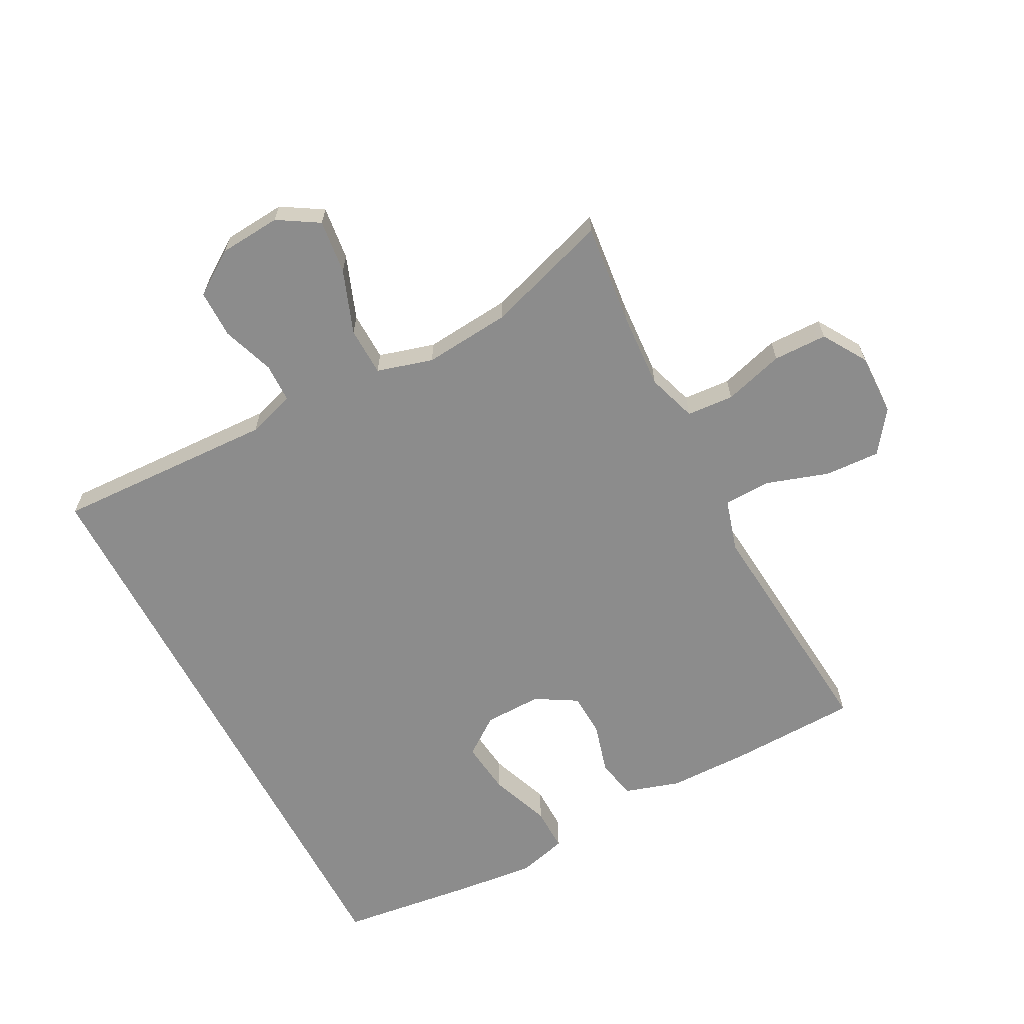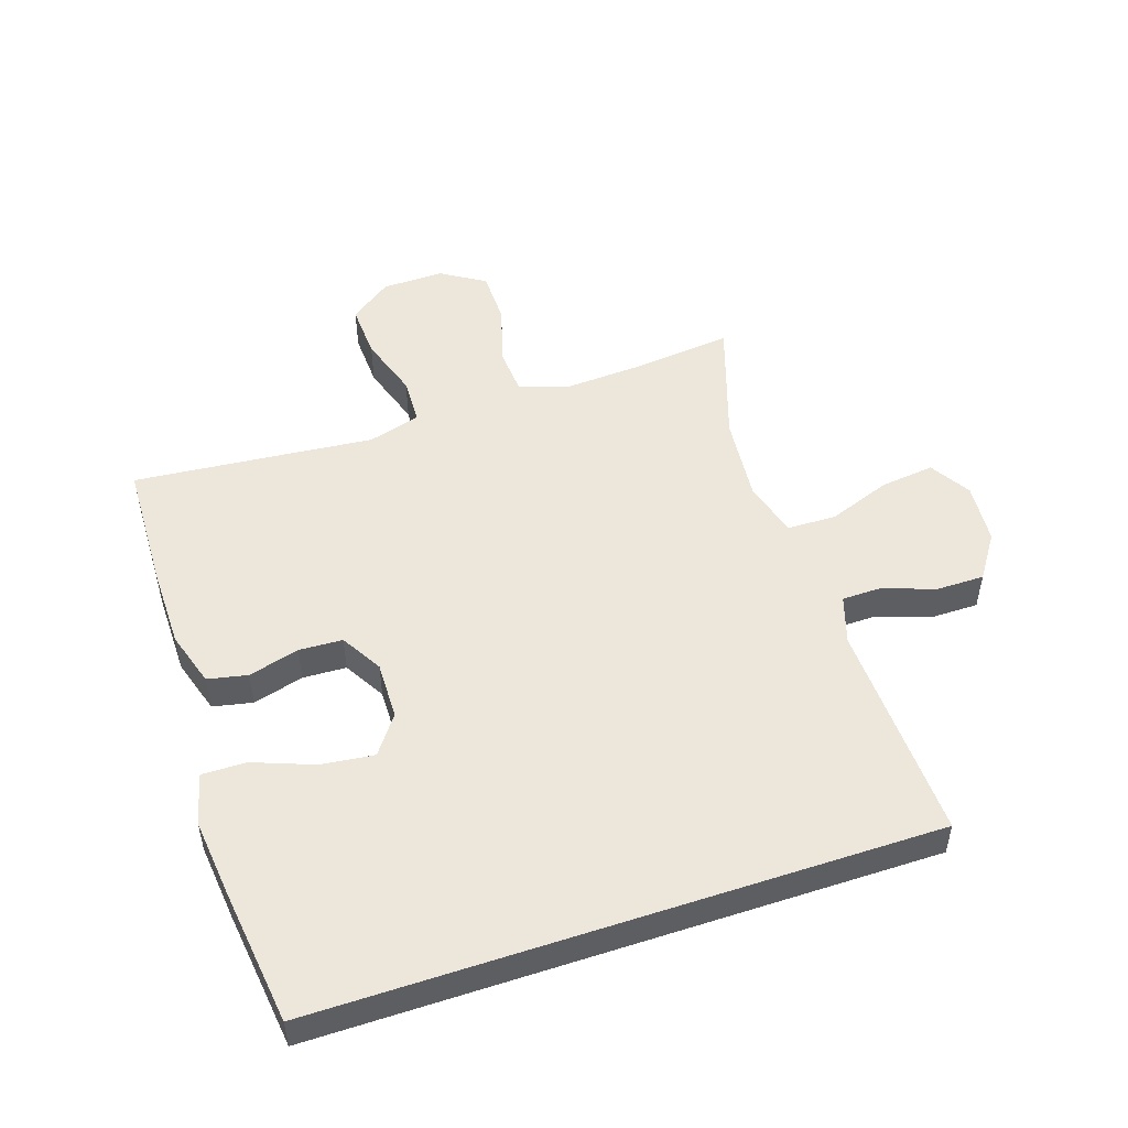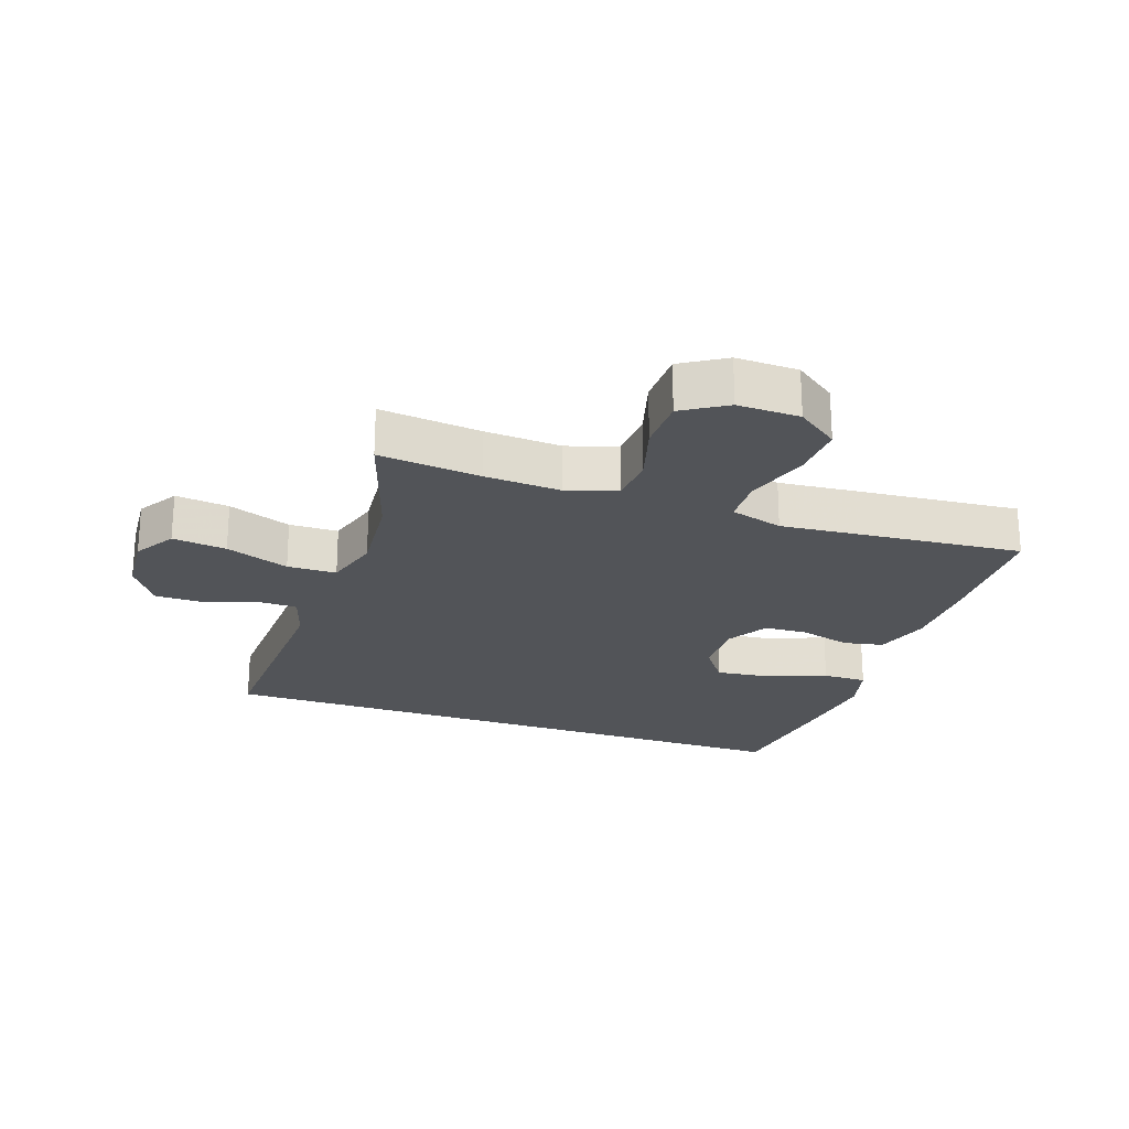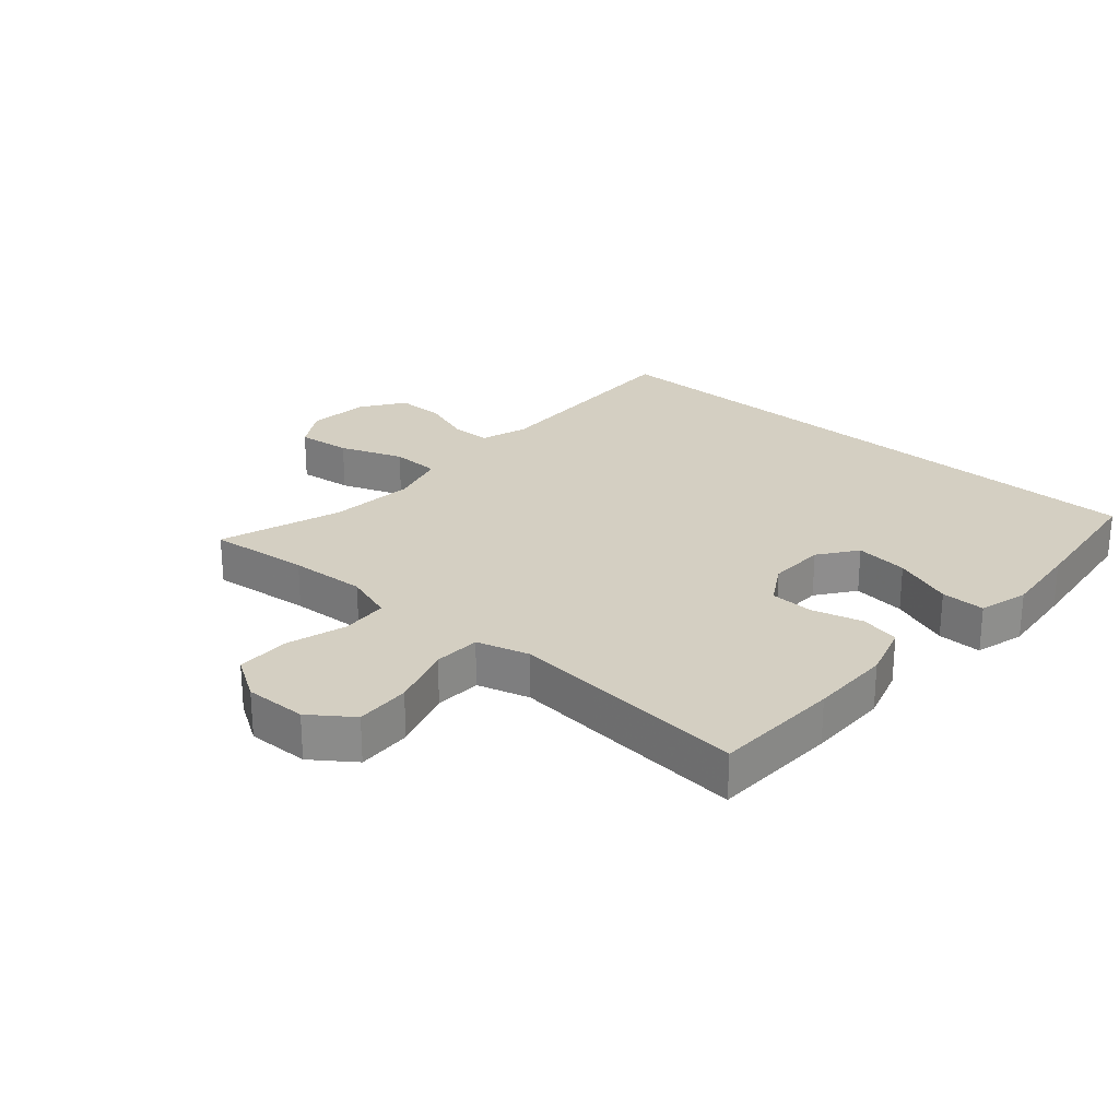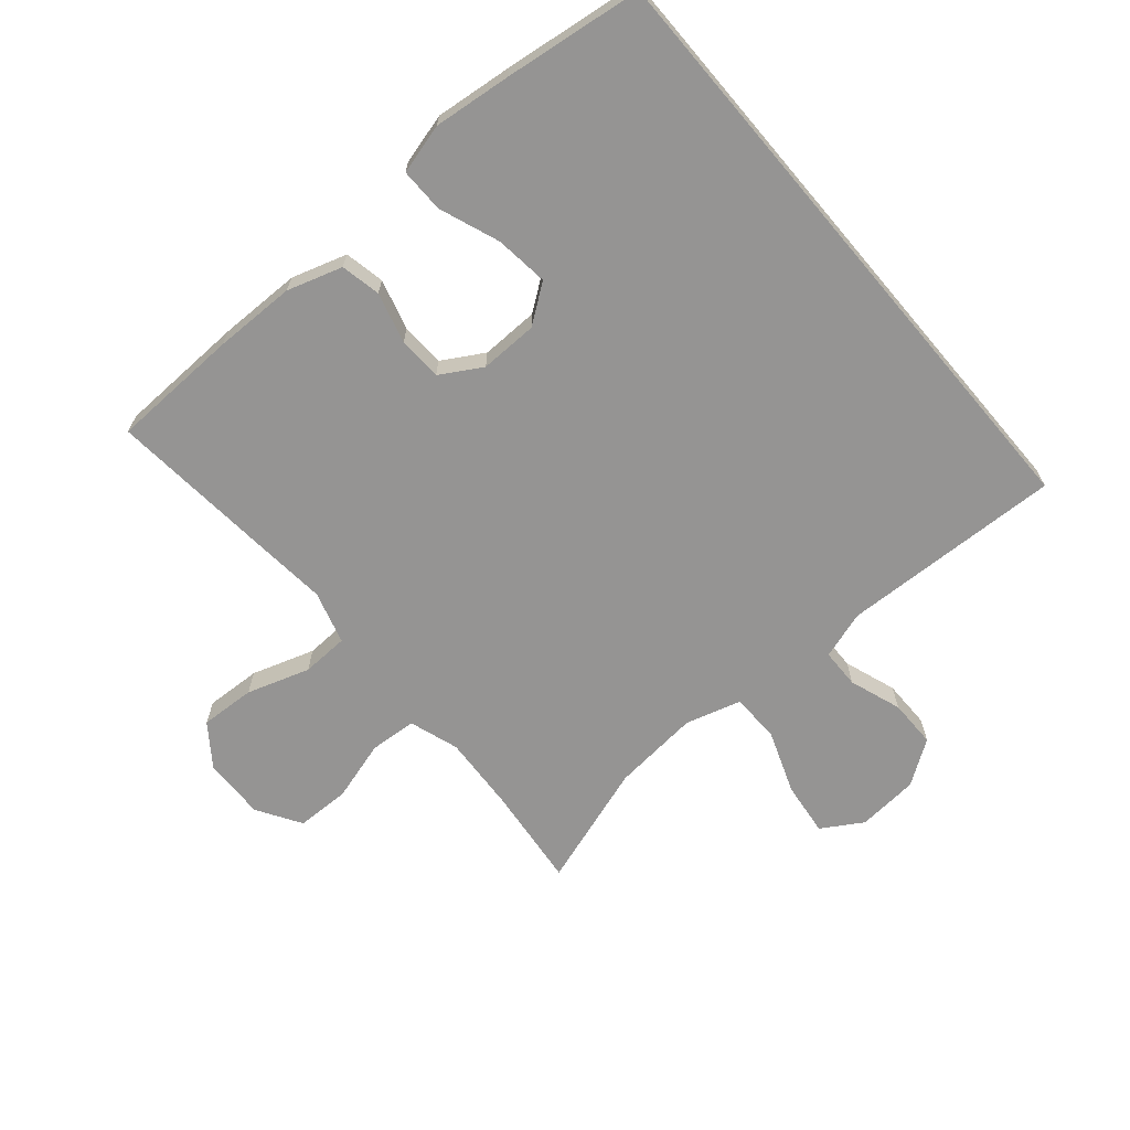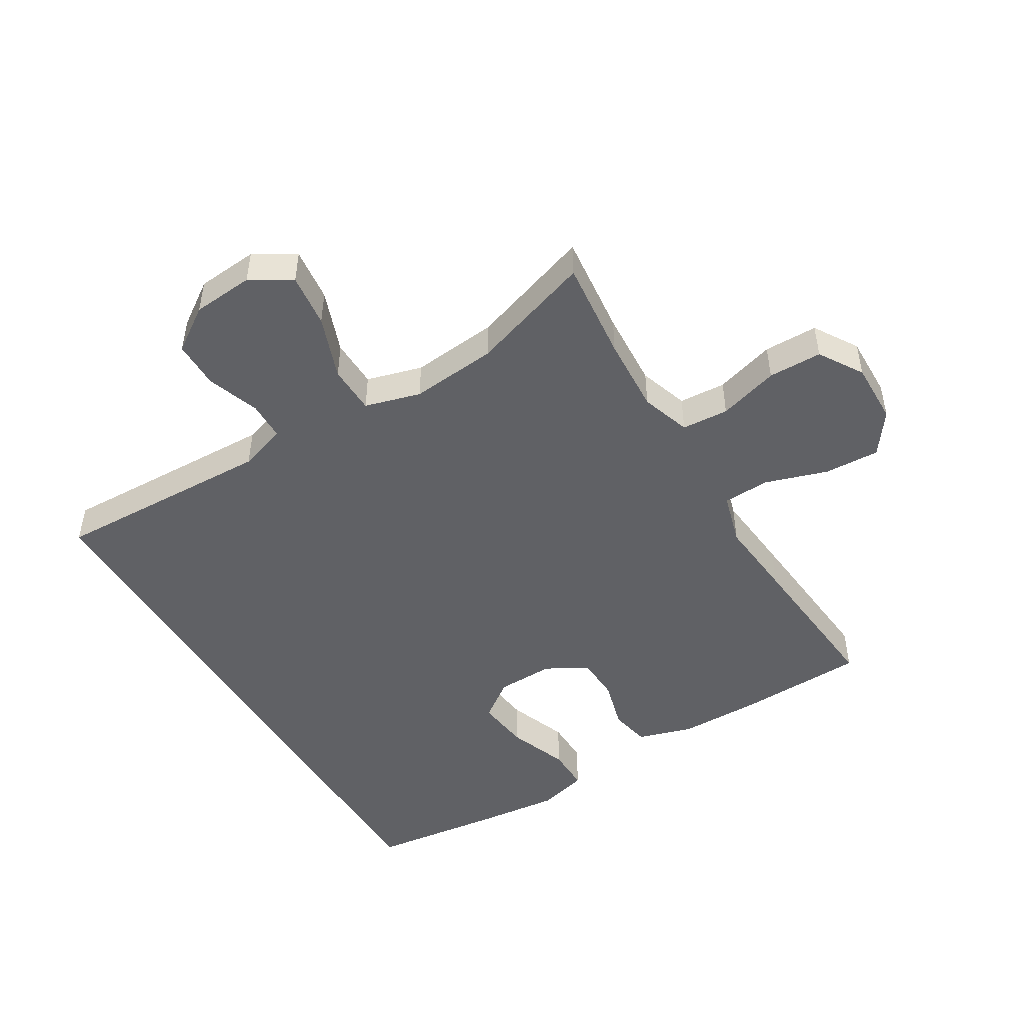
<metadata>
{"format":"obj","ext":"obj","renderer":"f3d","projection":"perspective","resolution":1024,"background":"white","views":[{"elev":-64.2,"azim":-152.4,"up":"+Y"},{"elev":51.0,"azim":71.6,"up":"+Y"},{"elev":-23.2,"azim":-109.3,"up":"+Y"},{"elev":25.5,"azim":-48.7,"up":"+Y"},{"elev":-67.1,"azim":40.3,"up":"+Y"},{"elev":-48.5,"azim":-148.9,"up":"+Y"}]}
</metadata>
<code>
v 0.5 0.07 -0.462
v 0.268 0.07 -0.454
v 0.151 0.07 -0.45
v 0.076 0.07 -0.474
v 0.075 0.07 -0.536
v 0.104 0.07 -0.618
v 0.104 0.07 -0.694
v 0.035 0.07 -0.741
v -0.062 0.07 -0.749
v -0.126 0.07 -0.71
v -0.116 0.07 -0.625
v -0.079 0.07 -0.525
v -0.081 0.07 -0.448
v -0.169 0.07 -0.423
v -0.306 0.07 -0.436
v -0.5 0.07 -0.5
v -0.483 0.07 -0.34
v -0.476 0.07 -0.219
v -0.502 0.07 -0.141
v -0.576 0.07 -0.136
v -0.671 0.07 -0.164
v -0.756 0.07 -0.163
v -0.799 0.07 -0.094
v -0.797 0.07 0.004
v -0.749 0.07 0.07
v -0.662 0.07 0.066
v -0.563 0.07 0.034
v -0.489 0.07 0.037
v -0.465 0.07 0.12
v -0.477 0.07 0.247
v -0.5 0.07 0.5
v -0.298 0.07 0.507
v -0.169 0.07 0.506
v -0.082 0.07 0.479
v -0.069 0.07 0.416
v -0.091 0.07 0.336
v -0.088 0.07 0.267
v -0.023 0.07 0.229
v 0.068 0.07 0.231
v 0.128 0.07 0.275
v 0.118 0.07 0.359
v 0.082 0.07 0.454
v 0.081 0.07 0.524
v 0.16 0.07 0.545
v 0.283 0.07 0.532
v 0.5 0.07 0.505
v 0.5 0 -0.462
v 0.268 0 -0.454
v 0.151 0 -0.45
v 0.076 0 -0.474
v 0.075 0 -0.536
v 0.104 0 -0.618
v 0.104 0 -0.694
v 0.035 0 -0.741
v -0.062 0 -0.749
v -0.126 0 -0.71
v -0.116 0 -0.625
v -0.079 0 -0.525
v -0.081 0 -0.448
v -0.169 0 -0.423
v -0.306 0 -0.436
v -0.5 0 -0.5
v -0.483 0 -0.34
v -0.476 0 -0.219
v -0.502 0 -0.141
v -0.576 0 -0.136
v -0.671 0 -0.164
v -0.756 0 -0.163
v -0.799 0 -0.094
v -0.797 0 0.004
v -0.749 0 0.07
v -0.662 0 0.066
v -0.563 0 0.034
v -0.489 0 0.037
v -0.465 0 0.12
v -0.477 0 0.247
v -0.5 0 0.5
v -0.298 0 0.507
v -0.169 0 0.506
v -0.082 0 0.479
v -0.069 0 0.416
v -0.091 0 0.336
v -0.088 0 0.267
v -0.023 0 0.229
v 0.068 0 0.231
v 0.128 0 0.275
v 0.118 0 0.359
v 0.082 0 0.454
v 0.081 0 0.524
v 0.16 0 0.545
v 0.283 0 0.532
v 0.5 0 0.505
f 45 46 1 2
f 44 45 2 3
f 41 42 43 44
f 40 41 44
f 40 44 3 4
f 39 40 4
f 38 39 4 5
f 37 38 5
f 33 34 35 36
f 33 36 37
f 32 33 37 5
f 29 30 31 32
f 28 29 32 5
f 24 25 26 27
f 20 21 22 23
f 19 20 23 24
f 15 16 17
f 14 15 17 18
f 13 14 18 19
f 9 10 11 12
f 9 12 13
f 8 9 13
f 7 8 13
f 6 7 13
f 5 6 13
f 28 5 13 19
f 19 24 27 28
f 48 47 92 91
f 49 48 91 90
f 90 89 88 87
f 90 87 86
f 50 49 90 86
f 50 86 85
f 51 50 85 84
f 51 84 83
f 82 81 80 79
f 83 82 79
f 51 83 79 78
f 78 77 76 75
f 51 78 75 74
f 73 72 71 70
f 69 68 67 66
f 70 69 66 65
f 63 62 61
f 64 63 61 60
f 65 64 60 59
f 58 57 56 55
f 59 58 55
f 59 55 54
f 59 54 53
f 59 53 52
f 59 52 51
f 65 59 51 74
f 74 73 70 65
f 1 47 48 2
f 2 48 49 3
f 3 49 50 4
f 4 50 51 5
f 5 51 52 6
f 6 52 53 7
f 7 53 54 8
f 8 54 55 9
f 9 55 56 10
f 10 56 57 11
f 11 57 58 12
f 12 58 59 13
f 13 59 60 14
f 14 60 61 15
f 15 61 62 16
f 16 62 63 17
f 17 63 64 18
f 18 64 65 19
f 19 65 66 20
f 20 66 67 21
f 21 67 68 22
f 22 68 69 23
f 23 69 70 24
f 24 70 71 25
f 25 71 72 26
f 26 72 73 27
f 27 73 74 28
f 28 74 75 29
f 29 75 76 30
f 30 76 77 31
f 31 77 78 32
f 32 78 79 33
f 33 79 80 34
f 34 80 81 35
f 35 81 82 36
f 36 82 83 37
f 37 83 84 38
f 38 84 85 39
f 39 85 86 40
f 40 86 87 41
f 41 87 88 42
f 42 88 89 43
f 43 89 90 44
f 44 90 91 45
f 45 91 92 46
f 46 92 47 1

</code>
